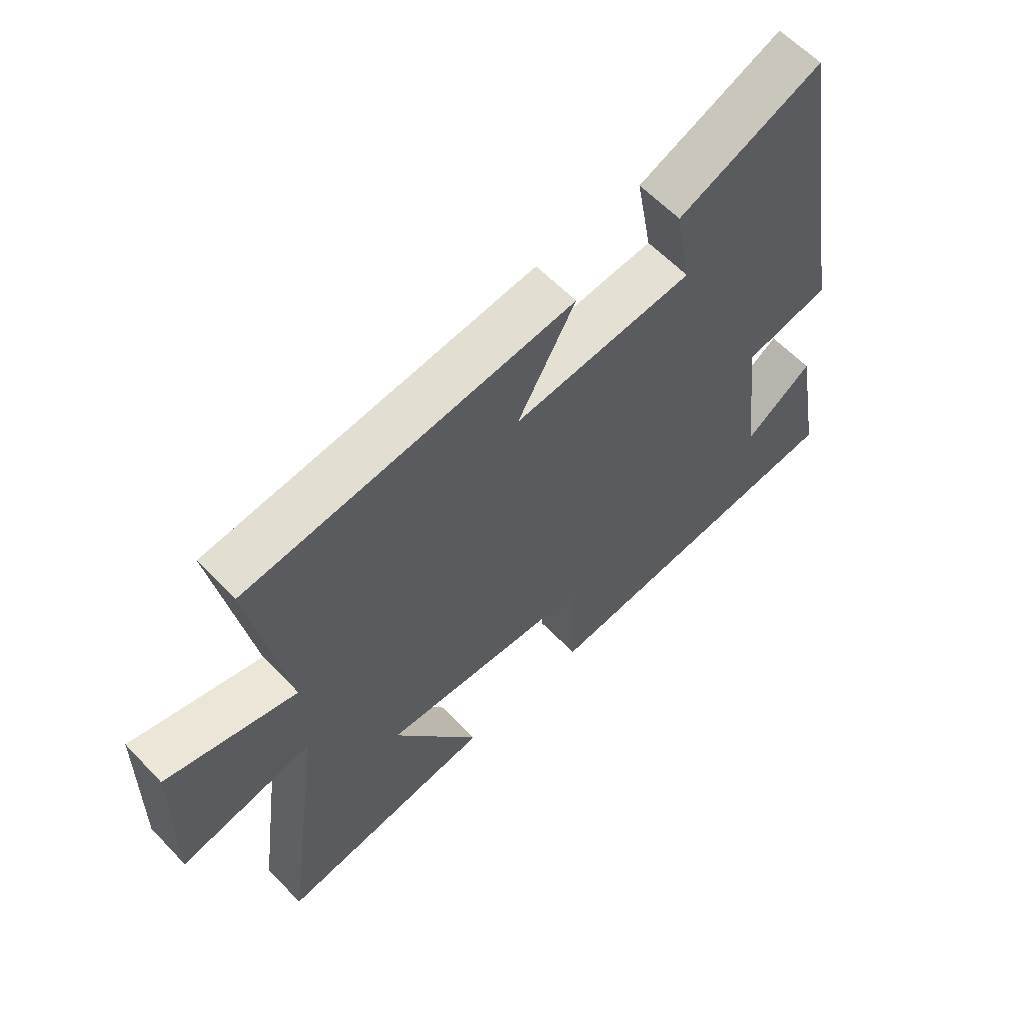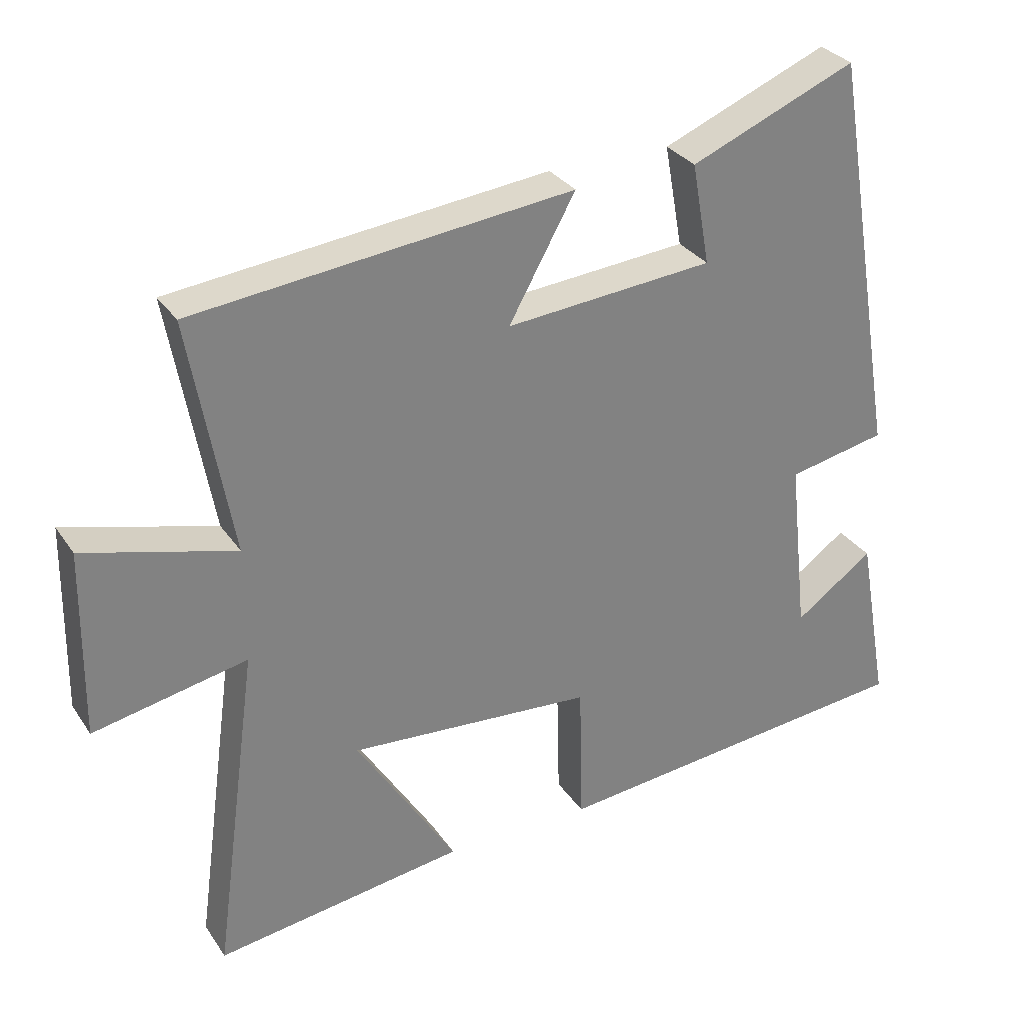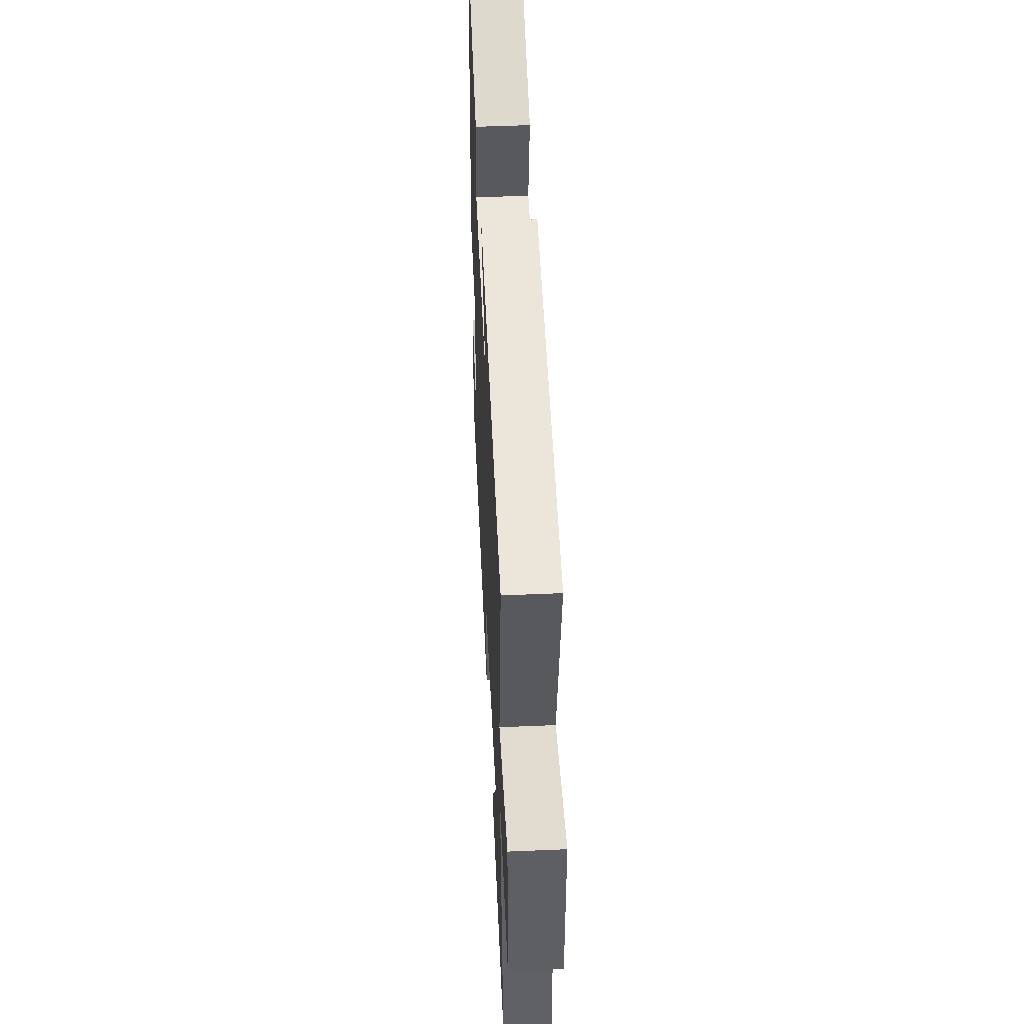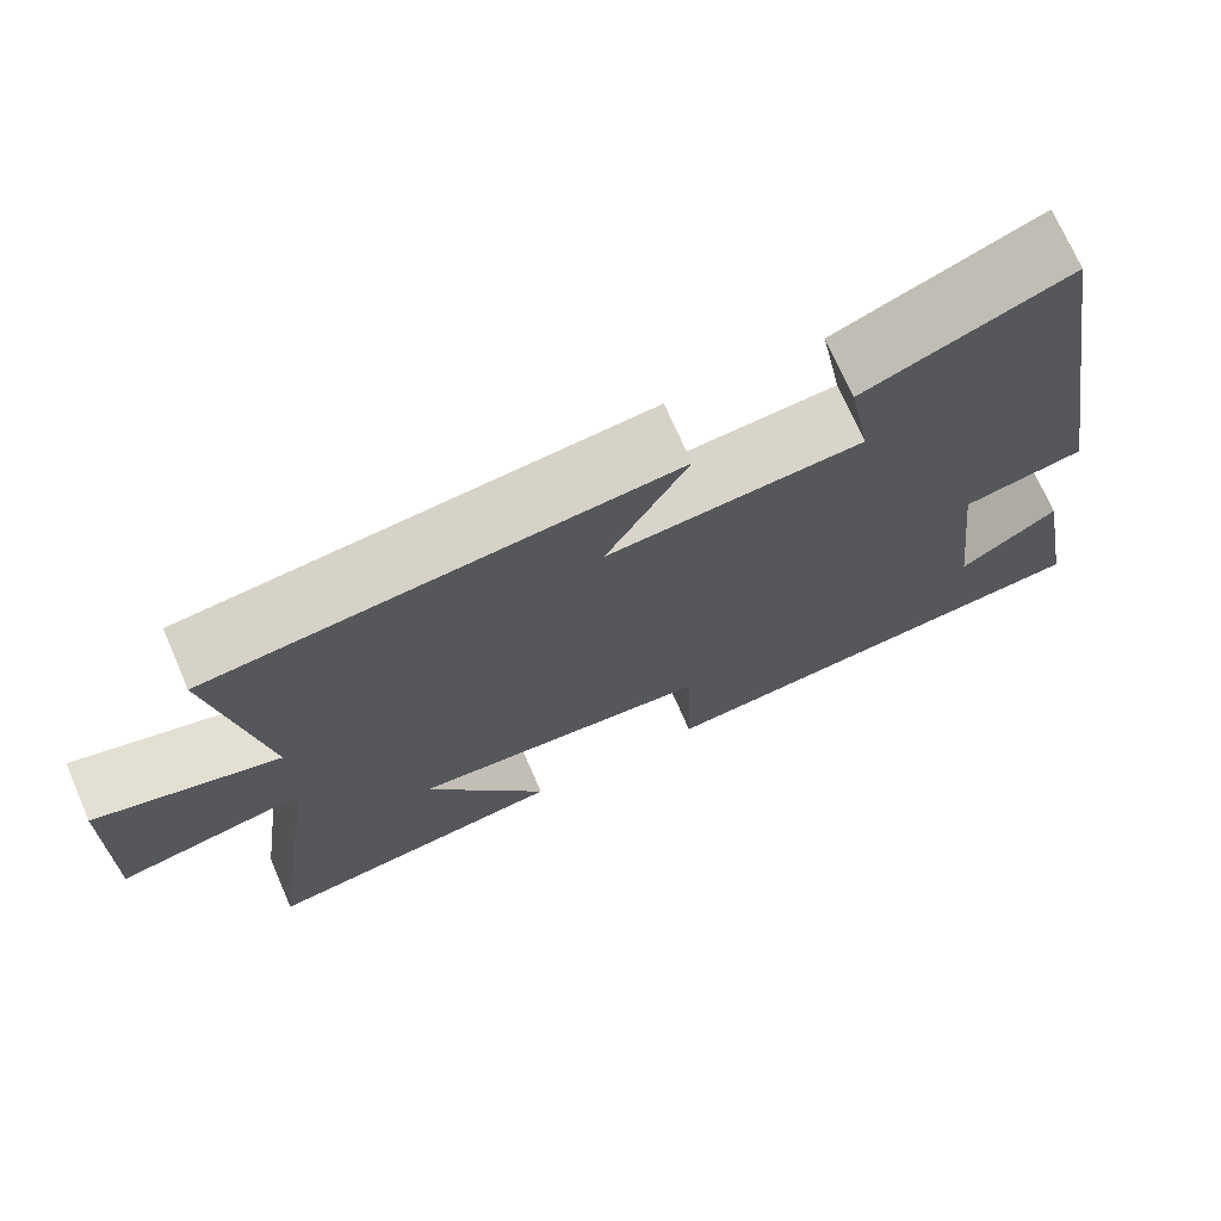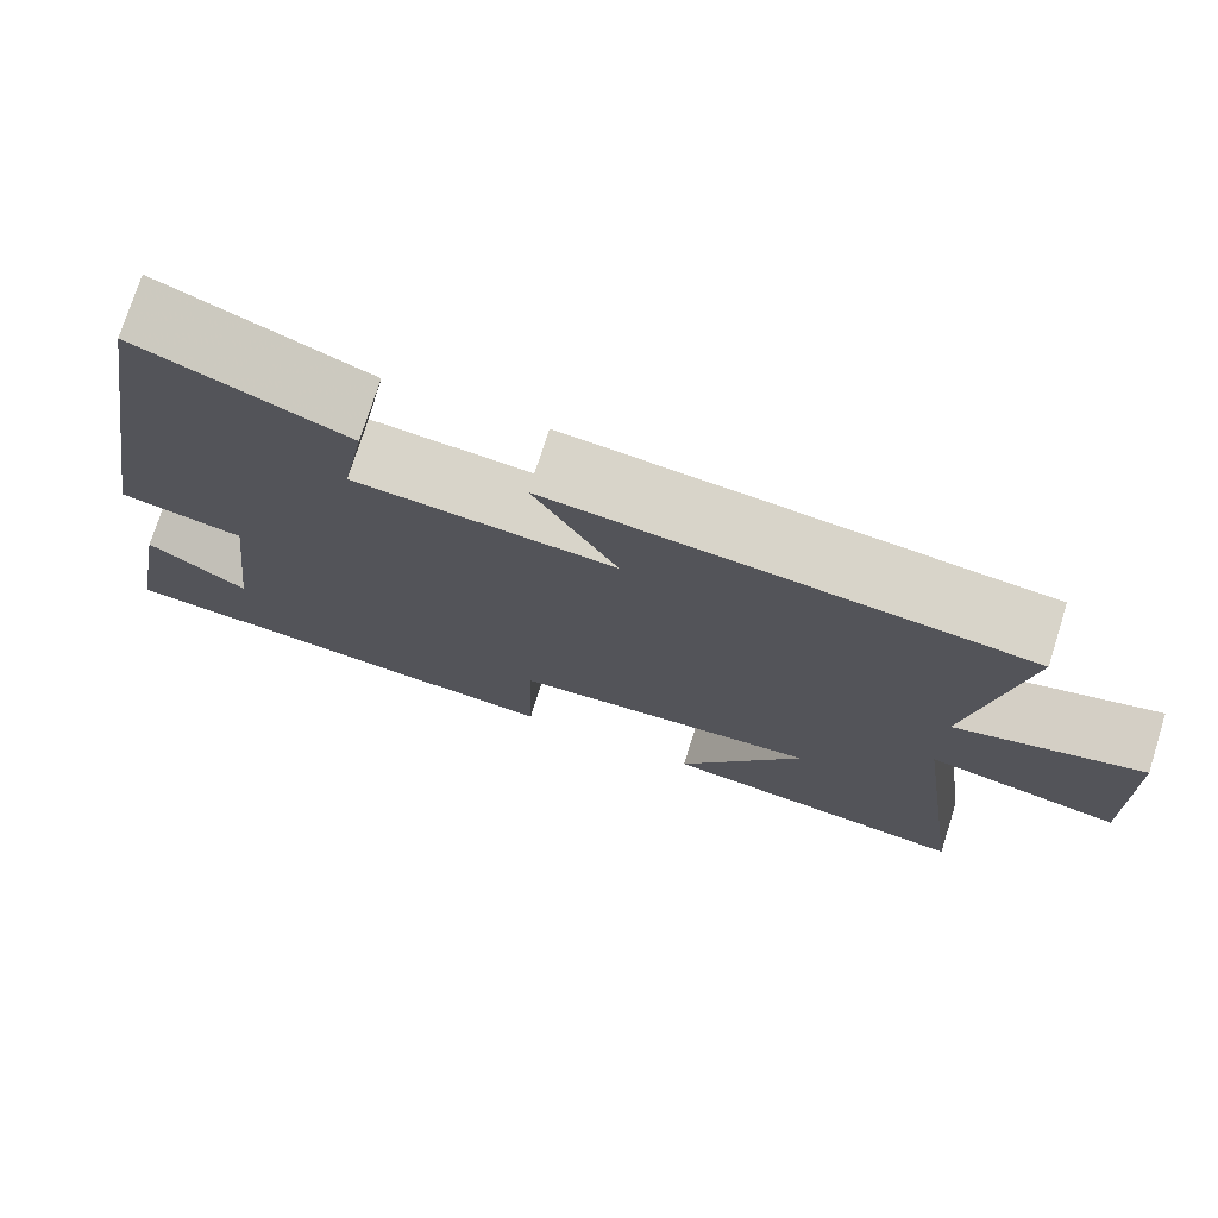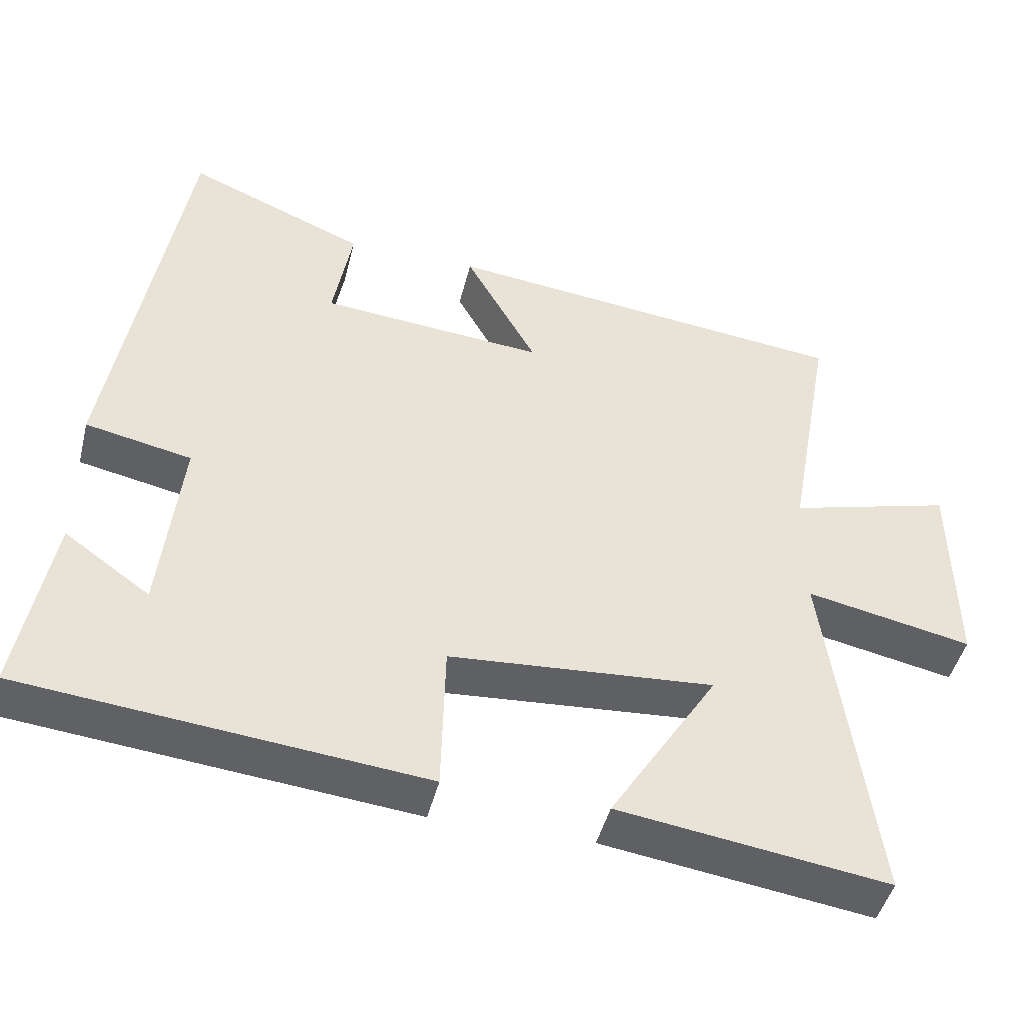
<metadata>
{"format":"obj","ext":"obj","renderer":"f3d","projection":"perspective","resolution":1024,"background":"white","views":[{"elev":60.6,"azim":-43.4,"up":"+Z"},{"elev":30.5,"azim":-27.9,"up":"+Z"},{"elev":49.8,"azim":-92.7,"up":"+Z"},{"elev":71.7,"azim":-23.5,"up":"+Z"},{"elev":74.5,"azim":-162.5,"up":"+Z"},{"elev":-45.7,"azim":166.2,"up":"+Z"}]}
</metadata>
<code>
v 0.545 0.07 -0.446
v 0.01 0.07 -0.5
v 0.005 0.07 -0.295
v -0.349 0.07 -0.269
v -0.204 0.07 -0.5
v -0.565 0.07 -0.551
v -0.5 0.07 -0.07
v -0.722 0.07 -0.115
v -0.718 0.07 0.157
v -0.5 0.07 0.098
v -0.561 0.07 0.44
v -0.015 0.07 0.5
v -0.111 0.07 0.328
v 0.189 0.07 0.354
v 0.163 0.07 0.5
v 0.402 0.07 0.599
v 0.5 0.07 0.011
v 0.358 0.07 -0.018
v 0.386 0.07 -0.274
v 0.5 0.07 -0.193
v 0.545 0 -0.446
v 0.01 0 -0.5
v 0.005 0 -0.295
v -0.349 0 -0.269
v -0.204 0 -0.5
v -0.565 0 -0.551
v -0.5 0 -0.07
v -0.722 0 -0.115
v -0.718 0 0.157
v -0.5 0 0.098
v -0.561 0 0.44
v -0.015 0 0.5
v -0.111 0 0.328
v 0.189 0 0.354
v 0.163 0 0.5
v 0.402 0 0.599
v 0.5 0 0.011
v 0.358 0 -0.018
v 0.386 0 -0.274
v 0.5 0 -0.193
f 19 20 1
f 16 17 18
f 15 16 18
f 14 15 18
f 13 14 18 19
f 10 11 12 13
f 10 13 19
f 7 8 9 10
f 7 10 19 1
f 4 5 6 7
f 3 4 7
f 1 2 3
f 1 3 7
f 21 40 39
f 38 37 36
f 38 36 35
f 38 35 34
f 39 38 34 33
f 33 32 31 30
f 39 33 30
f 30 29 28 27
f 21 39 30 27
f 27 26 25 24
f 27 24 23
f 23 22 21
f 27 23 21
f 1 21 22 2
f 2 22 23 3
f 3 23 24 4
f 4 24 25 5
f 5 25 26 6
f 6 26 27 7
f 7 27 28 8
f 8 28 29 9
f 9 29 30 10
f 10 30 31 11
f 11 31 32 12
f 12 32 33 13
f 13 33 34 14
f 14 34 35 15
f 15 35 36 16
f 16 36 37 17
f 17 37 38 18
f 18 38 39 19
f 19 39 40 20
f 20 40 21 1

</code>
